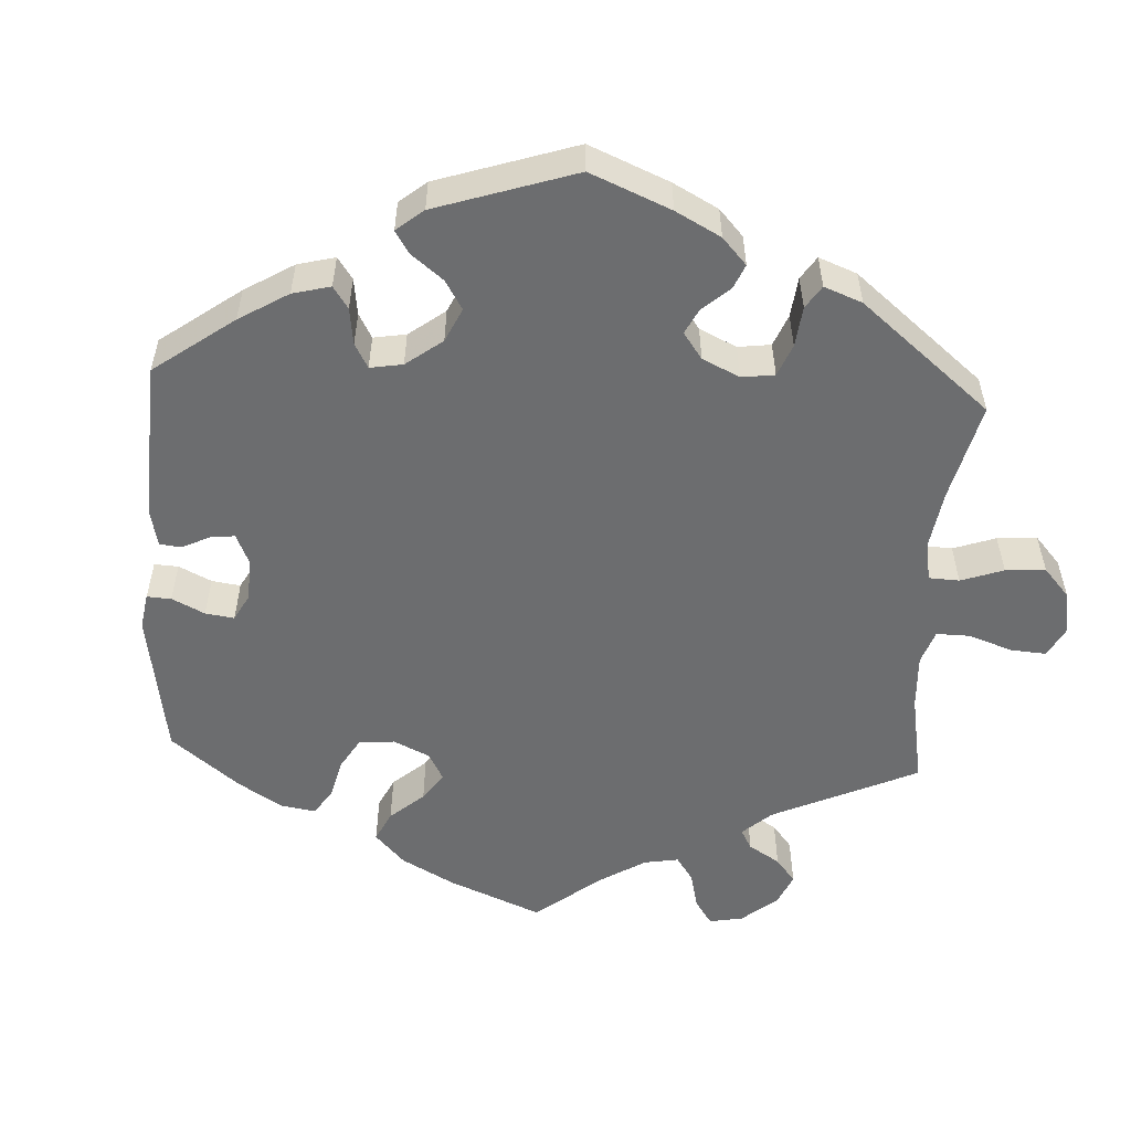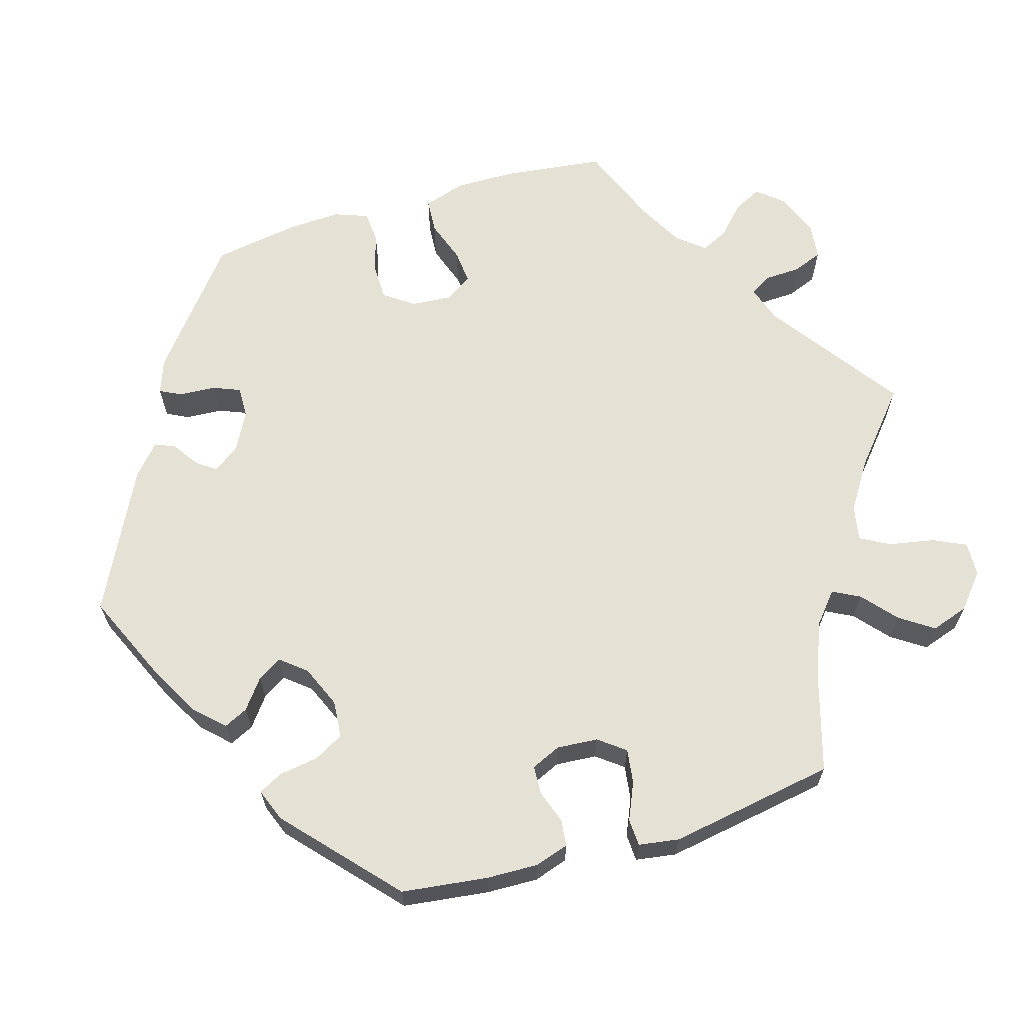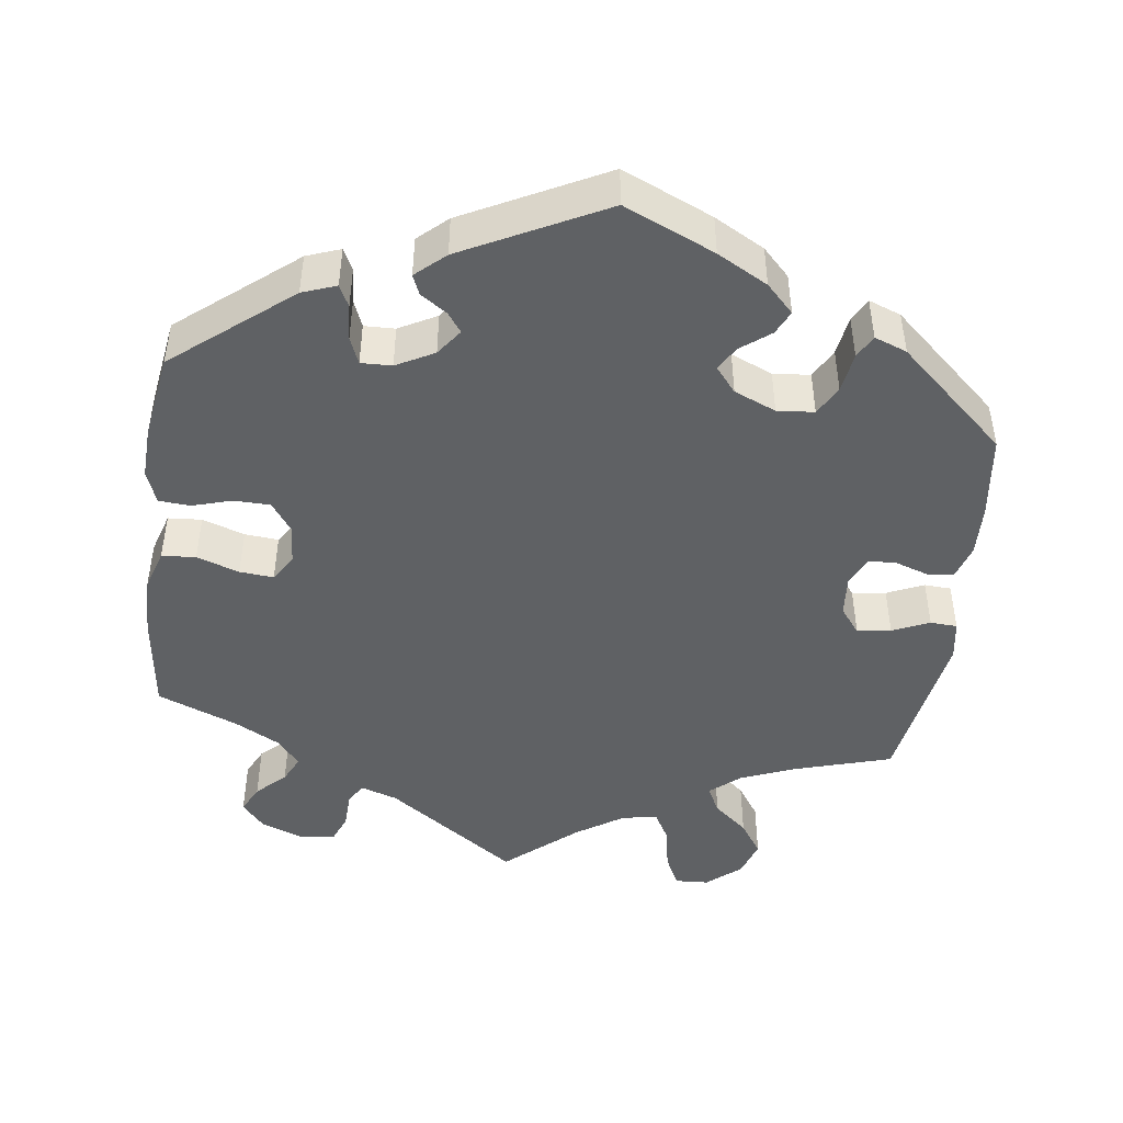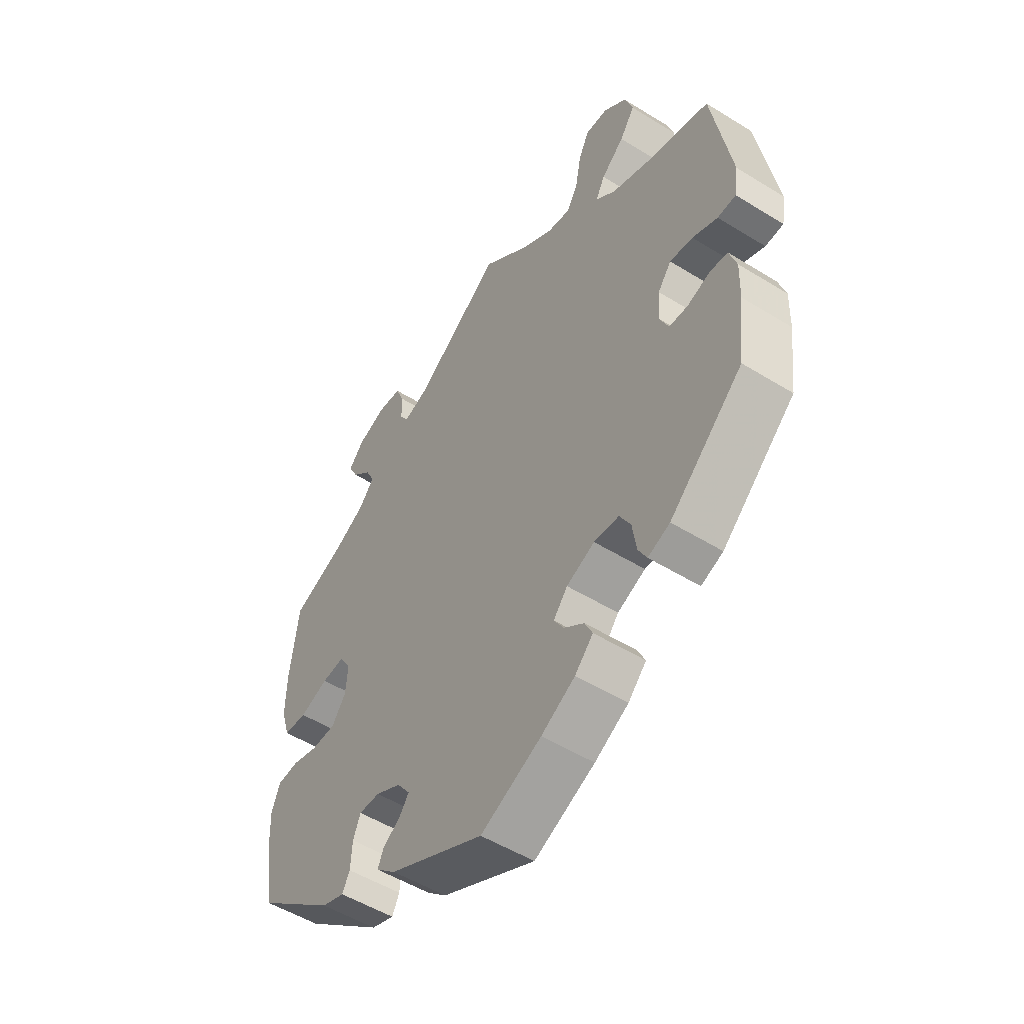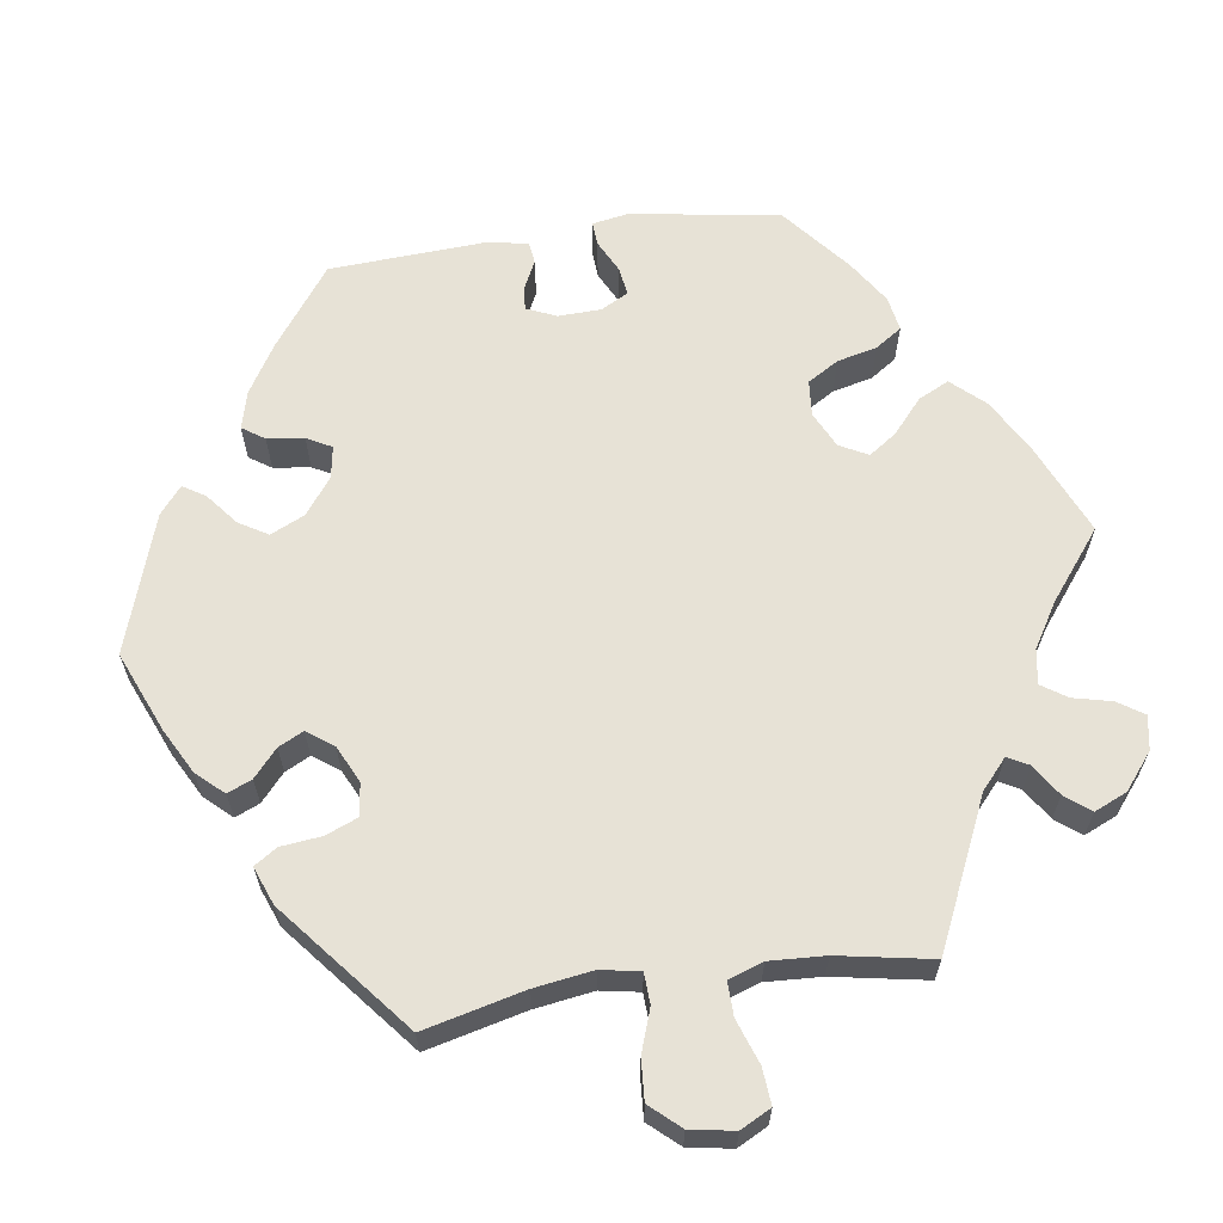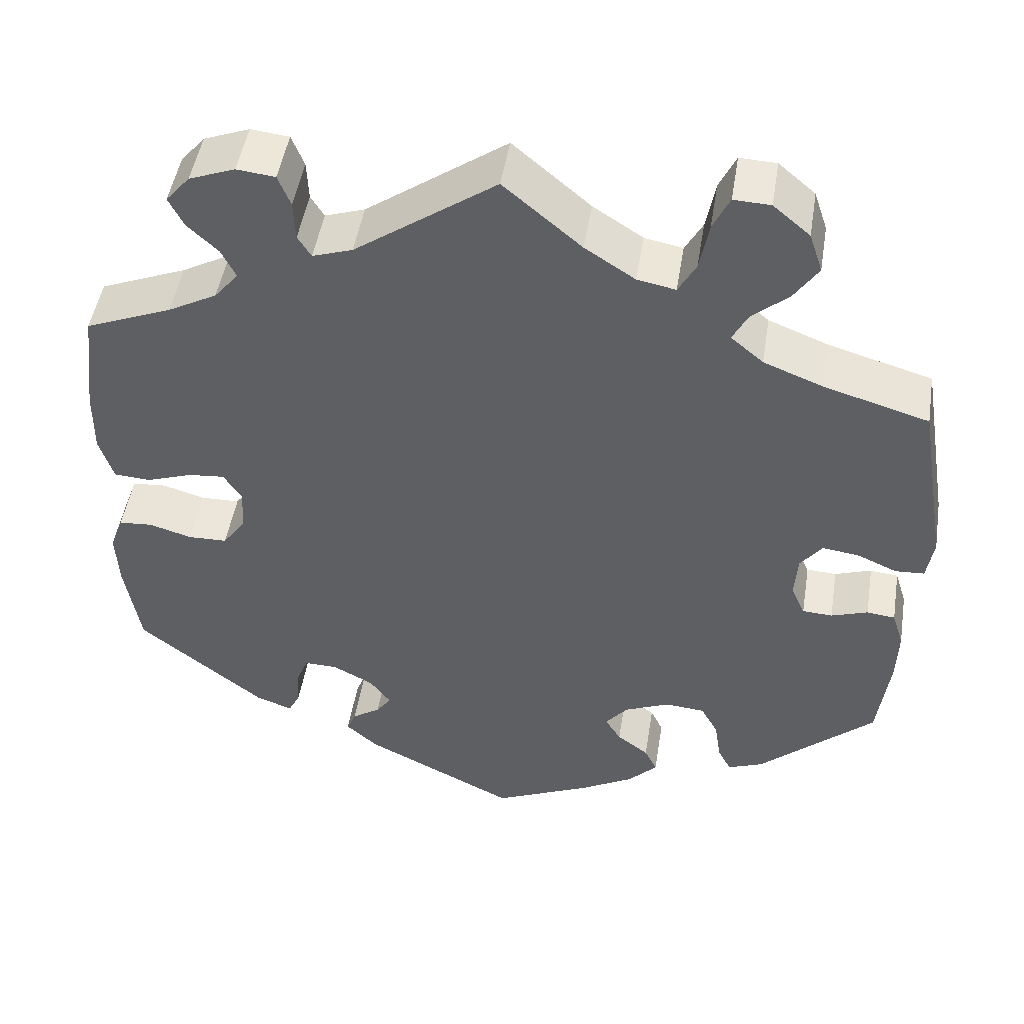
<metadata>
{"format":"obj","ext":"obj","renderer":"f3d","projection":"perspective","resolution":1024,"background":"white","views":[{"elev":-53.9,"azim":-123.2,"up":"+Y"},{"elev":64.9,"azim":-106.6,"up":"+Y"},{"elev":-46.2,"azim":172.7,"up":"+Y"},{"elev":-52.2,"azim":-123.7,"up":"+Z"},{"elev":62.9,"azim":-38.3,"up":"+Y"},{"elev":48.3,"azim":-170.9,"up":"+Z"}]}
</metadata>
<code>
v -0.514 0.07 -0.178
v -0.516 0.07 -0.112
v -0.502 0.07 -0.068
v -0.468 0.07 -0.064
v -0.424 0.07 -0.079
v -0.388 0.07 -0.077
v -0.371 0.07 -0.039
v -0.375 0.07 0.014
v -0.401 0.07 0.048
v -0.445 0.07 0.042
v -0.493 0.07 0.021
v -0.528 0.07 0.023
v -0.536 0.07 0.075
v -0.5 0.07 0.289
v -0.374 0.07 0.326
v -0.303 0.07 0.354
v -0.264 0.07 0.387
v -0.282 0.07 0.422
v -0.326 0.07 0.46
v -0.355 0.07 0.503
v -0.339 0.07 0.551
v -0.295 0.07 0.588
v -0.251 0.07 0.59
v -0.231 0.07 0.548
v -0.22 0.07 0.489
v -0.199 0.07 0.451
v -0.153 0.07 0.46
v -0.093 0.07 0.499
v 0 0.07 0.578
v 0.169 0.07 0.458
v 0.217 0.07 0.442
v 0.233 0.07 0.468
v 0.235 0.07 0.516
v 0.25 0.07 0.554
v 0.296 0.07 0.559
v 0.351 0.07 0.538
v 0.38 0.07 0.504
v 0.362 0.07 0.468
v 0.325 0.07 0.433
v 0.308 0.07 0.398
v 0.337 0.07 0.363
v 0.396 0.07 0.331
v 0.5 0.07 0.289
v 0.516 0.07 0.159
v 0.517 0.07 0.081
v 0.5 0.07 0.027
v 0.456 0.07 0.024
v 0.401 0.07 0.043
v 0.357 0.07 0.047
v 0.335 0.07 0.012
v 0.339 0.07 -0.04
v 0.366 0.07 -0.078
v 0.413 0.07 -0.079
v 0.464 0.07 -0.064
v 0.505 0.07 -0.067
v 0.521 0.07 -0.11
v 0.518 0.07 -0.177
v 0.5 0.07 -0.289
v 0.348 0.07 -0.411
v 0.304 0.07 -0.427
v 0.29 0.07 -0.399
v 0.287 0.07 -0.352
v 0.273 0.07 -0.317
v 0.233 0.07 -0.318
v 0.184 0.07 -0.344
v 0.159 0.07 -0.378
v 0.177 0.07 -0.403
v 0.211 0.07 -0.426
v 0.222 0.07 -0.452
v 0.184 0.07 -0.486
v 0.001 0.07 -0.578
v -0.116 0.07 -0.526
v -0.181 0.07 -0.49
v -0.216 0.07 -0.454
v -0.201 0.07 -0.423
v -0.163 0.07 -0.394
v -0.144 0.07 -0.363
v -0.171 0.07 -0.33
v -0.225 0.07 -0.307
v -0.273 0.07 -0.311
v -0.294 0.07 -0.349
v -0.302 0.07 -0.401
v -0.318 0.07 -0.431
v -0.36 0.07 -0.415
v -0.5 0.07 -0.289
v -0.514 0 -0.178
v -0.516 0 -0.112
v -0.502 0 -0.068
v -0.468 0 -0.064
v -0.424 0 -0.079
v -0.388 0 -0.077
v -0.371 0 -0.039
v -0.375 0 0.014
v -0.401 0 0.048
v -0.445 0 0.042
v -0.493 0 0.021
v -0.528 0 0.023
v -0.536 0 0.075
v -0.5 0 0.289
v -0.374 0 0.326
v -0.303 0 0.354
v -0.264 0 0.387
v -0.282 0 0.422
v -0.326 0 0.46
v -0.355 0 0.503
v -0.339 0 0.551
v -0.295 0 0.588
v -0.251 0 0.59
v -0.231 0 0.548
v -0.22 0 0.489
v -0.199 0 0.451
v -0.153 0 0.46
v -0.093 0 0.499
v 0 0 0.578
v 0.169 0 0.458
v 0.217 0 0.442
v 0.233 0 0.468
v 0.235 0 0.516
v 0.25 0 0.554
v 0.296 0 0.559
v 0.351 0 0.538
v 0.38 0 0.504
v 0.362 0 0.468
v 0.325 0 0.433
v 0.308 0 0.398
v 0.337 0 0.363
v 0.396 0 0.331
v 0.5 0 0.289
v 0.516 0 0.159
v 0.517 0 0.081
v 0.5 0 0.027
v 0.456 0 0.024
v 0.401 0 0.043
v 0.357 0 0.047
v 0.335 0 0.012
v 0.339 0 -0.04
v 0.366 0 -0.078
v 0.413 0 -0.079
v 0.464 0 -0.064
v 0.505 0 -0.067
v 0.521 0 -0.11
v 0.518 0 -0.177
v 0.5 0 -0.289
v 0.348 0 -0.411
v 0.304 0 -0.427
v 0.29 0 -0.399
v 0.287 0 -0.352
v 0.273 0 -0.317
v 0.233 0 -0.318
v 0.184 0 -0.344
v 0.159 0 -0.378
v 0.177 0 -0.403
v 0.211 0 -0.426
v 0.222 0 -0.452
v 0.184 0 -0.486
v 0.001 0 -0.578
v -0.116 0 -0.526
v -0.181 0 -0.49
v -0.216 0 -0.454
v -0.201 0 -0.423
v -0.163 0 -0.394
v -0.144 0 -0.363
v -0.171 0 -0.33
v -0.225 0 -0.307
v -0.273 0 -0.311
v -0.294 0 -0.349
v -0.302 0 -0.401
v -0.318 0 -0.431
v -0.36 0 -0.415
v -0.5 0 -0.289
f 81 82 83 84
f 80 81 84 85
f 79 80 85 1
f 73 74 75 76
f 73 76 77
f 72 73 77
f 71 72 77
f 70 71 77
f 67 68 69 70
f 66 67 70 77
f 65 66 77 78
f 59 60 61 62
f 59 62 63
f 58 59 63
f 57 58 63 64
f 53 54 55 56
f 52 53 56 57
f 45 46 47 48
f 45 48 49
f 42 43 44 45
f 41 42 45 49
f 40 41 49 50
f 36 37 38 39
f 36 39 40
f 35 36 40
f 32 33 34 35
f 31 32 35 40
f 30 31 40 50
f 28 29 30 50
f 22 23 24 25
f 22 25 26
f 21 22 26
f 18 19 20 21
f 17 18 21 26
f 12 13 14 15
f 10 11 12 15
f 9 10 15 16
f 8 9 16 17
f 2 3 4 5
f 2 5 6
f 1 2 6
f 79 1 6
f 64 65 78 79
f 52 57 64 79
f 51 52 79 6
f 27 28 50 51
f 7 8 17 26
f 7 26 27 51
f 6 7 51
f 169 168 167 166
f 170 169 166 165
f 86 170 165 164
f 161 160 159 158
f 162 161 158
f 162 158 157
f 162 157 156
f 162 156 155
f 155 154 153 152
f 162 155 152 151
f 163 162 151 150
f 147 146 145 144
f 148 147 144
f 148 144 143
f 149 148 143 142
f 141 140 139 138
f 142 141 138 137
f 133 132 131 130
f 134 133 130
f 130 129 128 127
f 134 130 127 126
f 135 134 126 125
f 124 123 122 121
f 125 124 121
f 125 121 120
f 120 119 118 117
f 125 120 117 116
f 135 125 116 115
f 135 115 114 113
f 110 109 108 107
f 111 110 107
f 111 107 106
f 106 105 104 103
f 111 106 103 102
f 100 99 98 97
f 100 97 96 95
f 101 100 95 94
f 102 101 94 93
f 90 89 88 87
f 91 90 87
f 91 87 86
f 91 86 164
f 164 163 150 149
f 164 149 142 137
f 91 164 137 136
f 136 135 113 112
f 111 102 93 92
f 136 112 111 92
f 136 92 91
f 1 86 87 2
f 2 87 88 3
f 3 88 89 4
f 4 89 90 5
f 5 90 91 6
f 6 91 92 7
f 7 92 93 8
f 8 93 94 9
f 9 94 95 10
f 10 95 96 11
f 11 96 97 12
f 12 97 98 13
f 13 98 99 14
f 14 99 100 15
f 15 100 101 16
f 16 101 102 17
f 17 102 103 18
f 18 103 104 19
f 19 104 105 20
f 20 105 106 21
f 21 106 107 22
f 22 107 108 23
f 23 108 109 24
f 24 109 110 25
f 25 110 111 26
f 26 111 112 27
f 27 112 113 28
f 28 113 114 29
f 29 114 115 30
f 30 115 116 31
f 31 116 117 32
f 32 117 118 33
f 33 118 119 34
f 34 119 120 35
f 35 120 121 36
f 36 121 122 37
f 37 122 123 38
f 38 123 124 39
f 39 124 125 40
f 40 125 126 41
f 41 126 127 42
f 42 127 128 43
f 43 128 129 44
f 44 129 130 45
f 45 130 131 46
f 46 131 132 47
f 47 132 133 48
f 48 133 134 49
f 49 134 135 50
f 50 135 136 51
f 51 136 137 52
f 52 137 138 53
f 53 138 139 54
f 54 139 140 55
f 55 140 141 56
f 56 141 142 57
f 57 142 143 58
f 58 143 144 59
f 59 144 145 60
f 60 145 146 61
f 61 146 147 62
f 62 147 148 63
f 63 148 149 64
f 64 149 150 65
f 65 150 151 66
f 66 151 152 67
f 67 152 153 68
f 68 153 154 69
f 69 154 155 70
f 70 155 156 71
f 71 156 157 72
f 72 157 158 73
f 73 158 159 74
f 74 159 160 75
f 75 160 161 76
f 76 161 162 77
f 77 162 163 78
f 78 163 164 79
f 79 164 165 80
f 80 165 166 81
f 81 166 167 82
f 82 167 168 83
f 83 168 169 84
f 84 169 170 85
f 85 170 86 1

</code>
